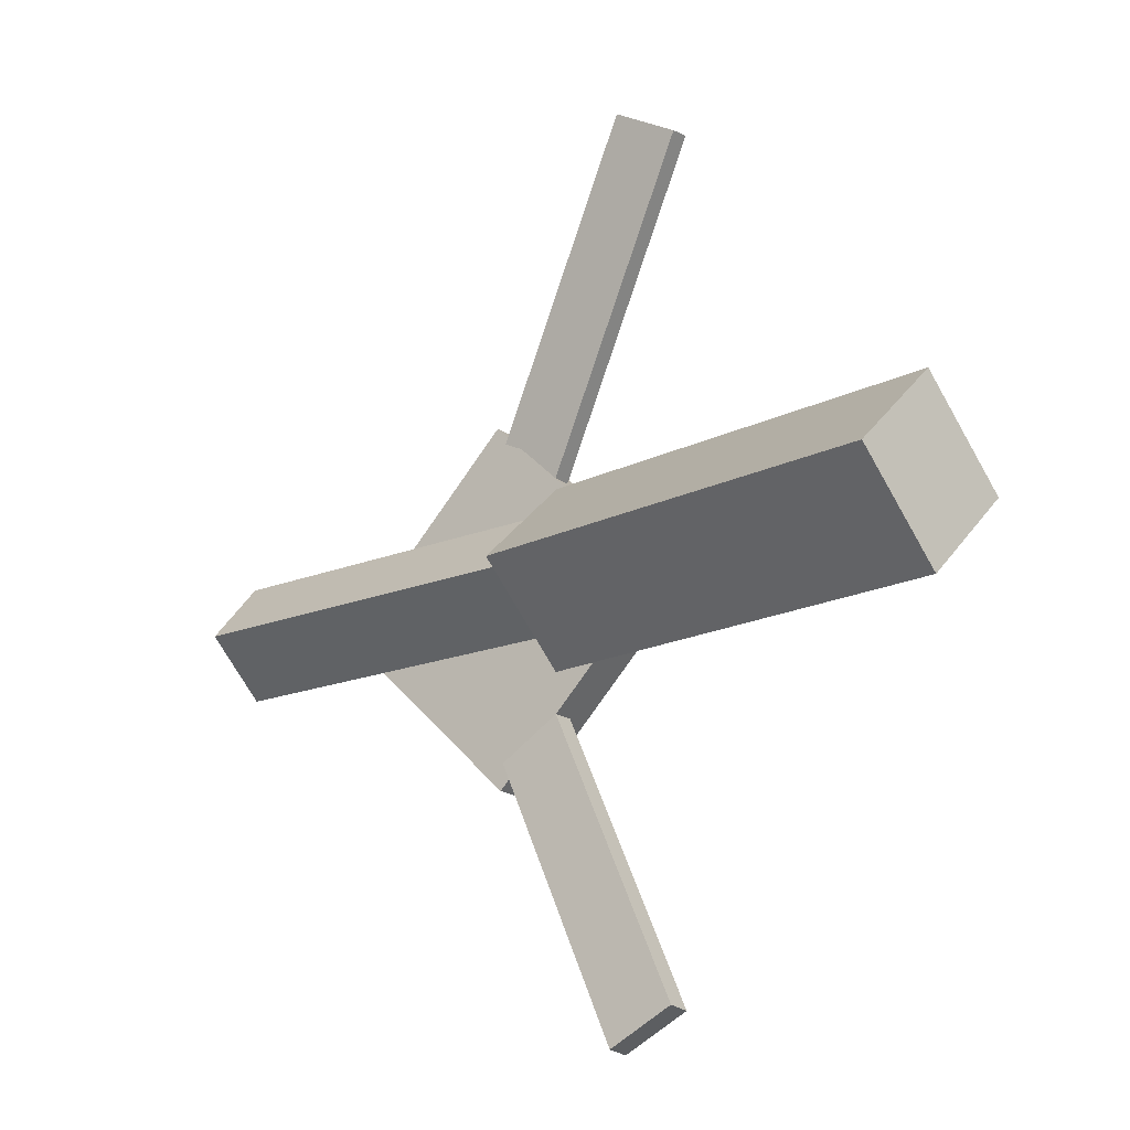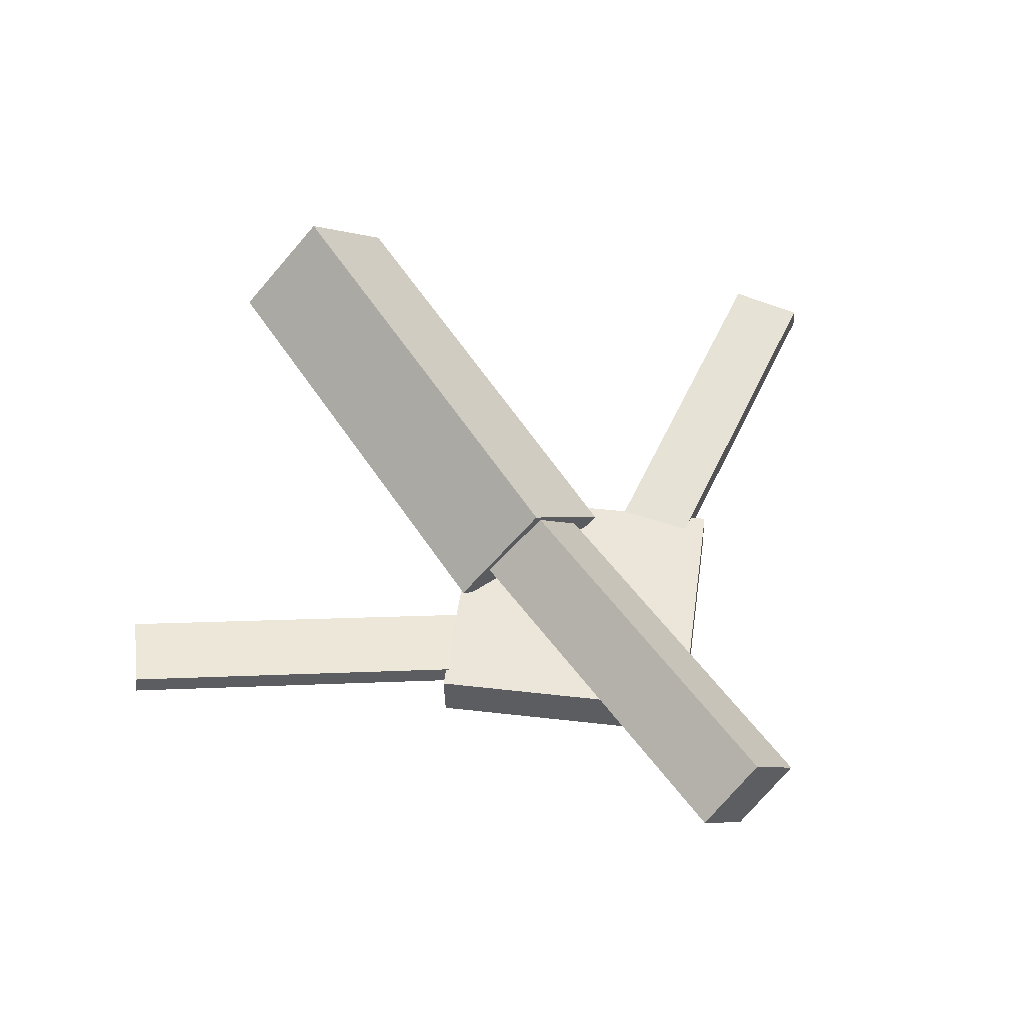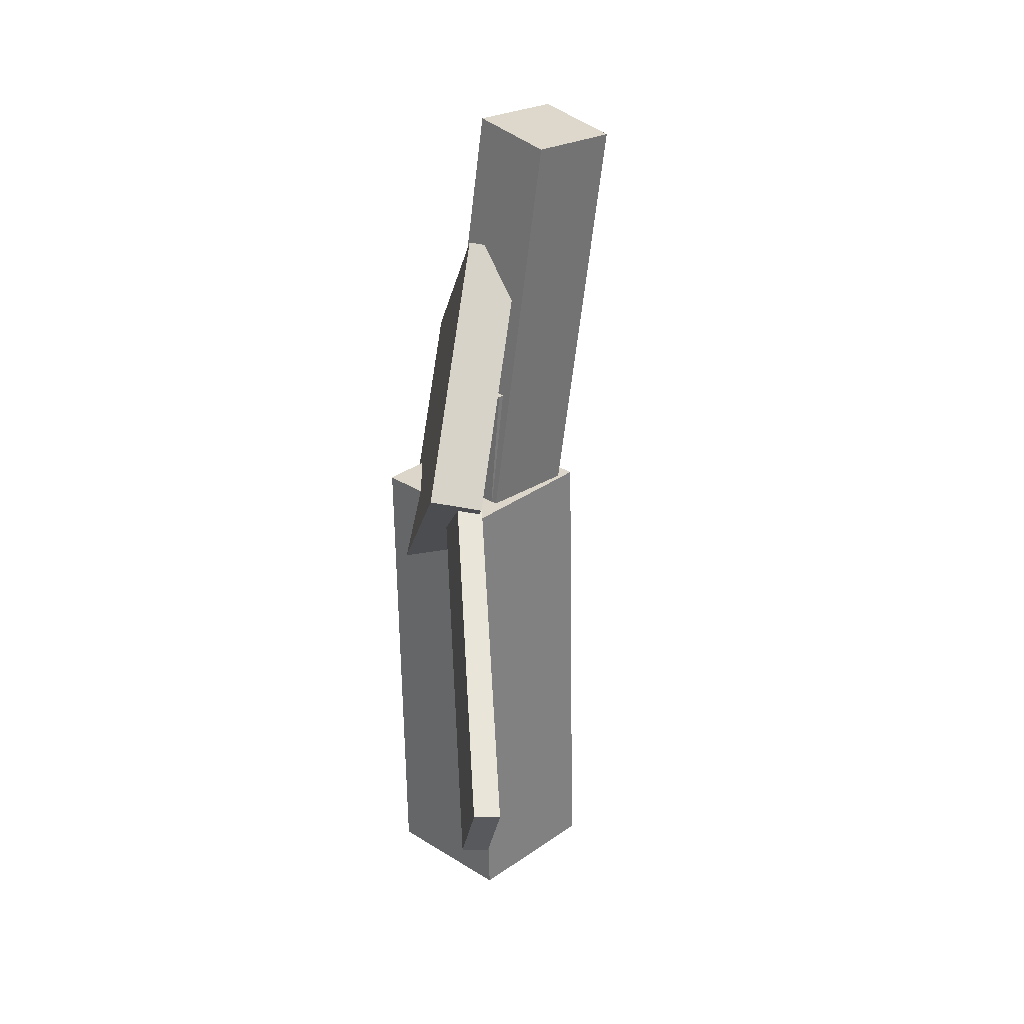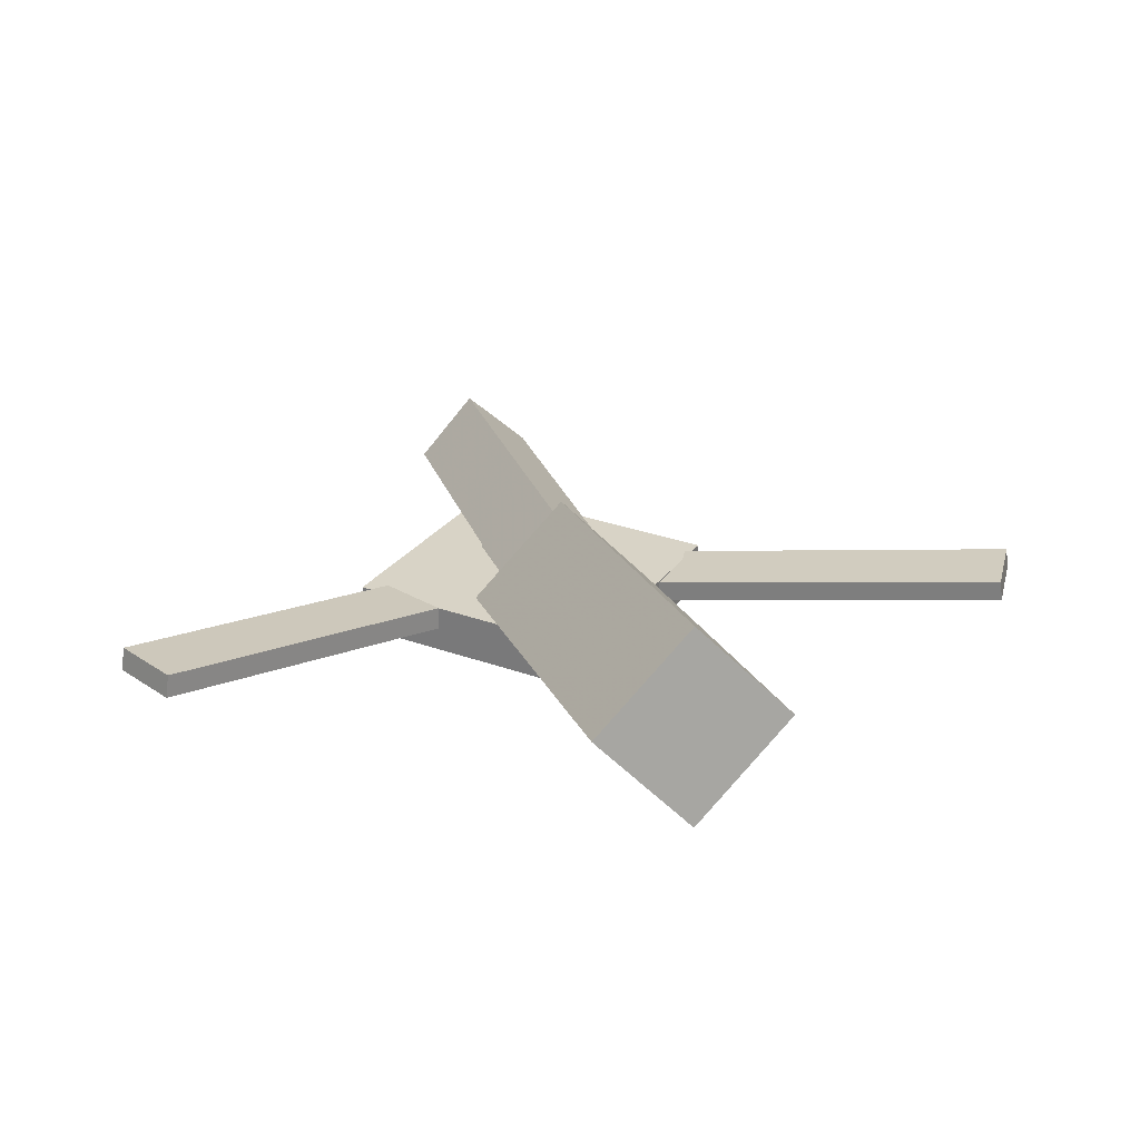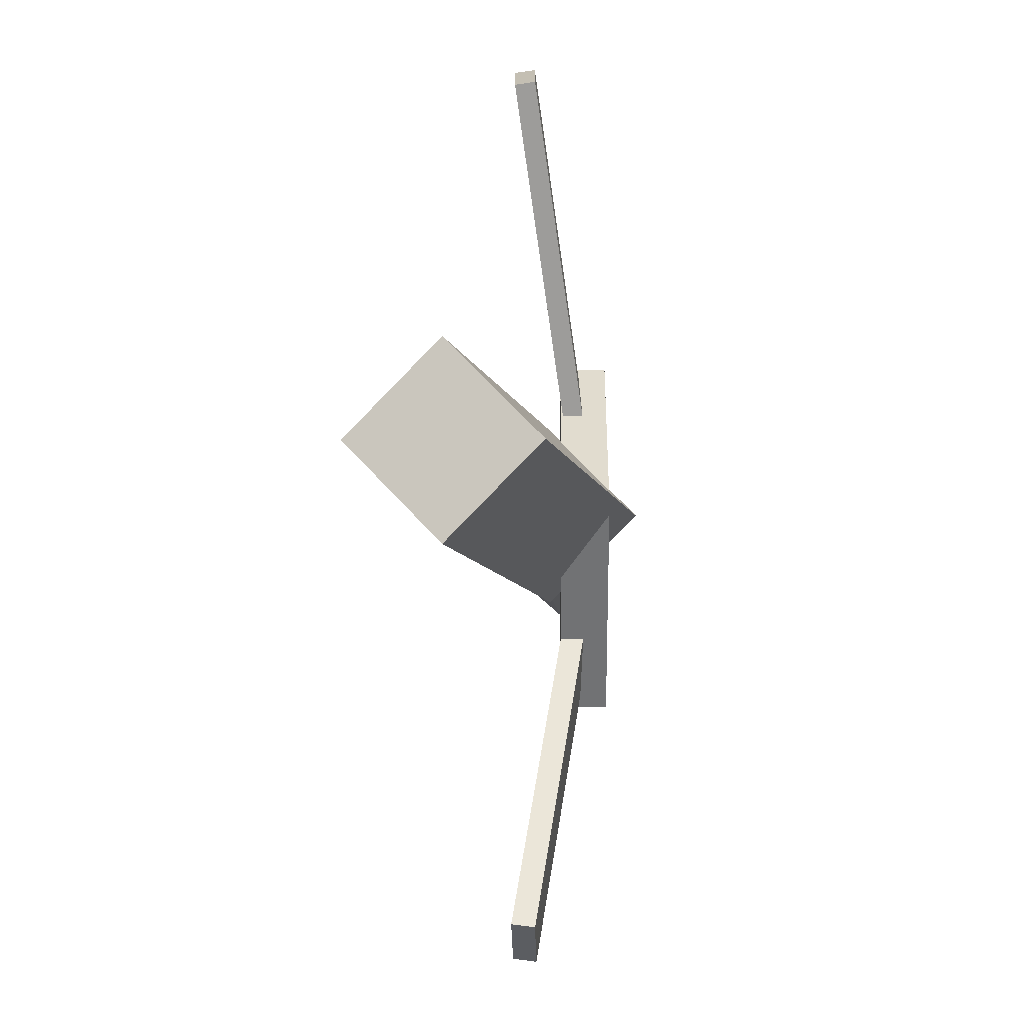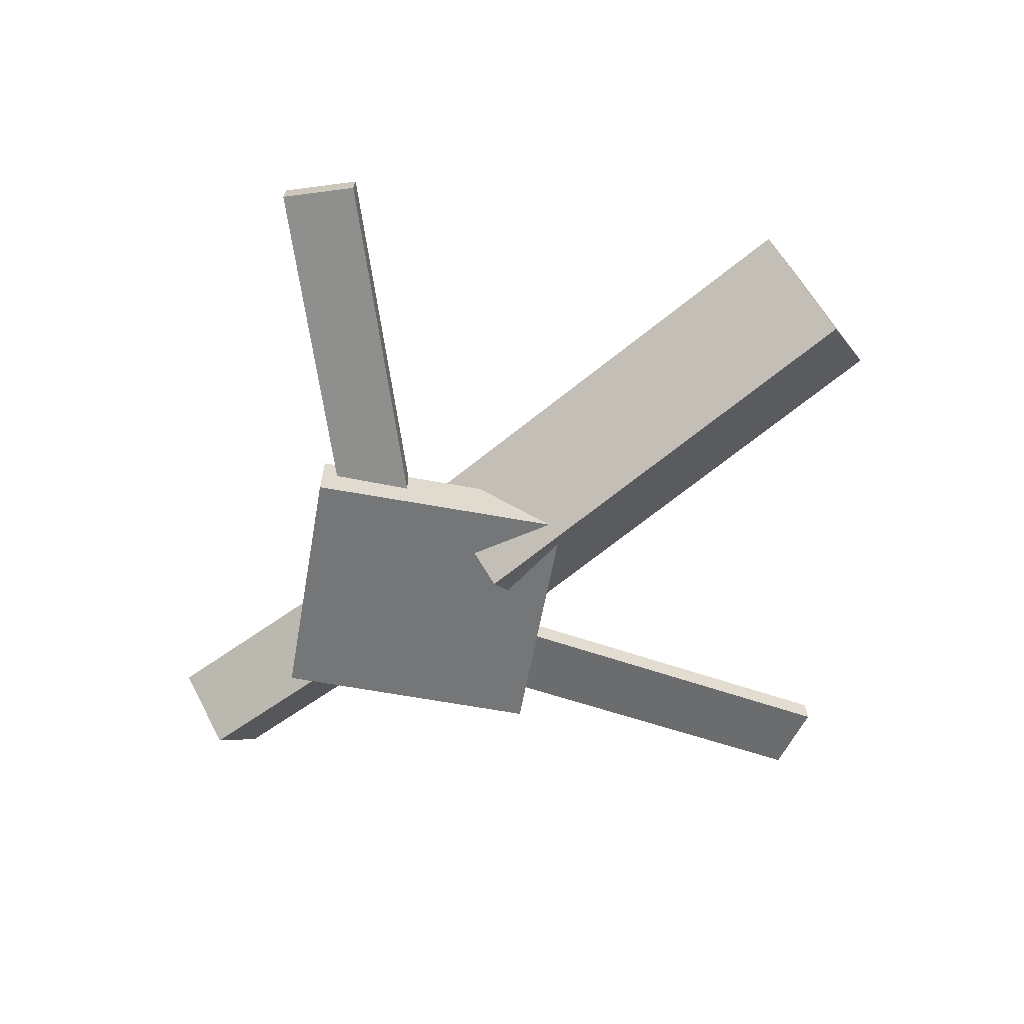
<metadata>
{"format":"obj","ext":"obj","renderer":"f3d","projection":"perspective","resolution":1024,"background":"white","views":[{"elev":-17.5,"azim":-143.6,"up":"+Z"},{"elev":53.7,"azim":54.3,"up":"+Y"},{"elev":-59.5,"azim":81.4,"up":"+Z"},{"elev":25.4,"azim":-105.4,"up":"+Y"},{"elev":-9.2,"azim":-86.8,"up":"+Z"},{"elev":-58.3,"azim":-143.5,"up":"+Y"}]}
</metadata>
<code>
v 0.02509 -0.0571 -0.06526
v 0.01283 -0.1264 0.002761
v -0.3203 0.0008672 -0.06849
v -0.3326 -0.0684 -0.000467
v 0.03612 0.01269 0.007785
v 0.02386 -0.05658 0.07581
v -0.3093 0.07065 0.004557
v -0.3215 0.001386 0.07258
f 1.0 7.0 5.0
f 1.0 3.0 7.0
f 1.0 4.0 3.0
f 1.0 2.0 4.0
f 3.0 8.0 7.0
f 3.0 4.0 8.0
f 5.0 7.0 8.0
f 5.0 8.0 6.0
f 1.0 5.0 6.0
f 1.0 6.0 2.0
f 2.0 6.0 8.0
f 2.0 8.0 4.0
v -0.04988 -0.04874 0.3555
v -0.04958 -0.03297 0.3535
v -0.09949 -0.05121 0.3281
v -0.09919 -0.03544 0.3261
v 0.1062 -0.08643 0.07658
v 0.1065 -0.07067 0.07461
v 0.05655 -0.08891 0.04916
v 0.05685 -0.07314 0.04719
f 9.0 15.0 13.0
f 9.0 11.0 15.0
f 9.0 12.0 11.0
f 9.0 10.0 12.0
f 11.0 16.0 15.0
f 11.0 12.0 16.0
f 13.0 15.0 16.0
f 13.0 16.0 14.0
f 9.0 13.0 14.0
f 9.0 14.0 10.0
f 10.0 14.0 16.0
f 10.0 16.0 12.0
v -0.2767 -0.06429 0.007904
v 0.1149 -0.0964 0.006634
v -0.273 -0.02145 0.04632
v 0.1185 -0.05355 0.04505
v -0.2735 -0.02414 -0.03718
v 0.118 -0.05624 -0.03845
v -0.2699 0.01871 0.001239
v 0.1216 -0.0134 -3.042e-05
f 17.0 23.0 21.0
f 17.0 19.0 23.0
f 17.0 20.0 19.0
f 17.0 18.0 20.0
f 19.0 24.0 23.0
f 19.0 20.0 24.0
f 21.0 23.0 24.0
f 21.0 24.0 22.0
f 17.0 21.0 22.0
f 17.0 22.0 18.0
f 18.0 22.0 24.0
f 18.0 24.0 20.0
v 0.321 -0.05611 -0.04231
v 0.02187 -0.04504 -0.04083
v 0.323 -0.007604 0.0008275
v 0.02388 0.003473 0.002309
v 0.3197 -0.09875 0.005709
v 0.02052 -0.08768 0.00719
v 0.3217 -0.05024 0.04884
v 0.02253 -0.03917 0.05032
f 25.0 31.0 29.0
f 25.0 27.0 31.0
f 25.0 28.0 27.0
f 25.0 26.0 28.0
f 27.0 32.0 31.0
f 27.0 28.0 32.0
f 29.0 31.0 32.0
f 29.0 32.0 30.0
f 25.0 29.0 30.0
f 25.0 30.0 26.0
f 26.0 30.0 32.0
f 26.0 32.0 28.0
v 0.08144 -0.1004 -0.1457
v 0.2267 -0.0947 -0.007011
v -0.05813 -0.1065 0.0006581
v 0.0871 -0.1008 0.1394
v 0.07991 -0.06311 -0.1456
v 0.2251 -0.05745 -0.006923
v -0.05967 -0.06922 0.0007466
v 0.08556 -0.06356 0.1395
f 33.0 39.0 37.0
f 33.0 35.0 39.0
f 33.0 36.0 35.0
f 33.0 34.0 36.0
f 35.0 40.0 39.0
f 35.0 36.0 40.0
f 37.0 39.0 40.0
f 37.0 40.0 38.0
f 33.0 37.0 38.0
f 33.0 38.0 34.0
f 34.0 38.0 40.0
f 34.0 40.0 36.0
v 0.1004 -0.08728 -0.08452
v 0.05088 -0.08863 -0.05816
v -0.04101 -0.04839 -0.3481
v -0.09052 -0.04973 -0.3217
v 0.1011 -0.06956 -0.08229
v 0.05159 -0.0709 -0.05592
v -0.0403 -0.03066 -0.3458
v -0.08981 -0.03201 -0.3195
f 41.0 47.0 45.0
f 41.0 43.0 47.0
f 41.0 44.0 43.0
f 41.0 42.0 44.0
f 43.0 48.0 47.0
f 43.0 44.0 48.0
f 45.0 47.0 48.0
f 45.0 48.0 46.0
f 41.0 45.0 46.0
f 41.0 46.0 42.0
f 42.0 46.0 48.0
f 42.0 48.0 44.0

</code>
